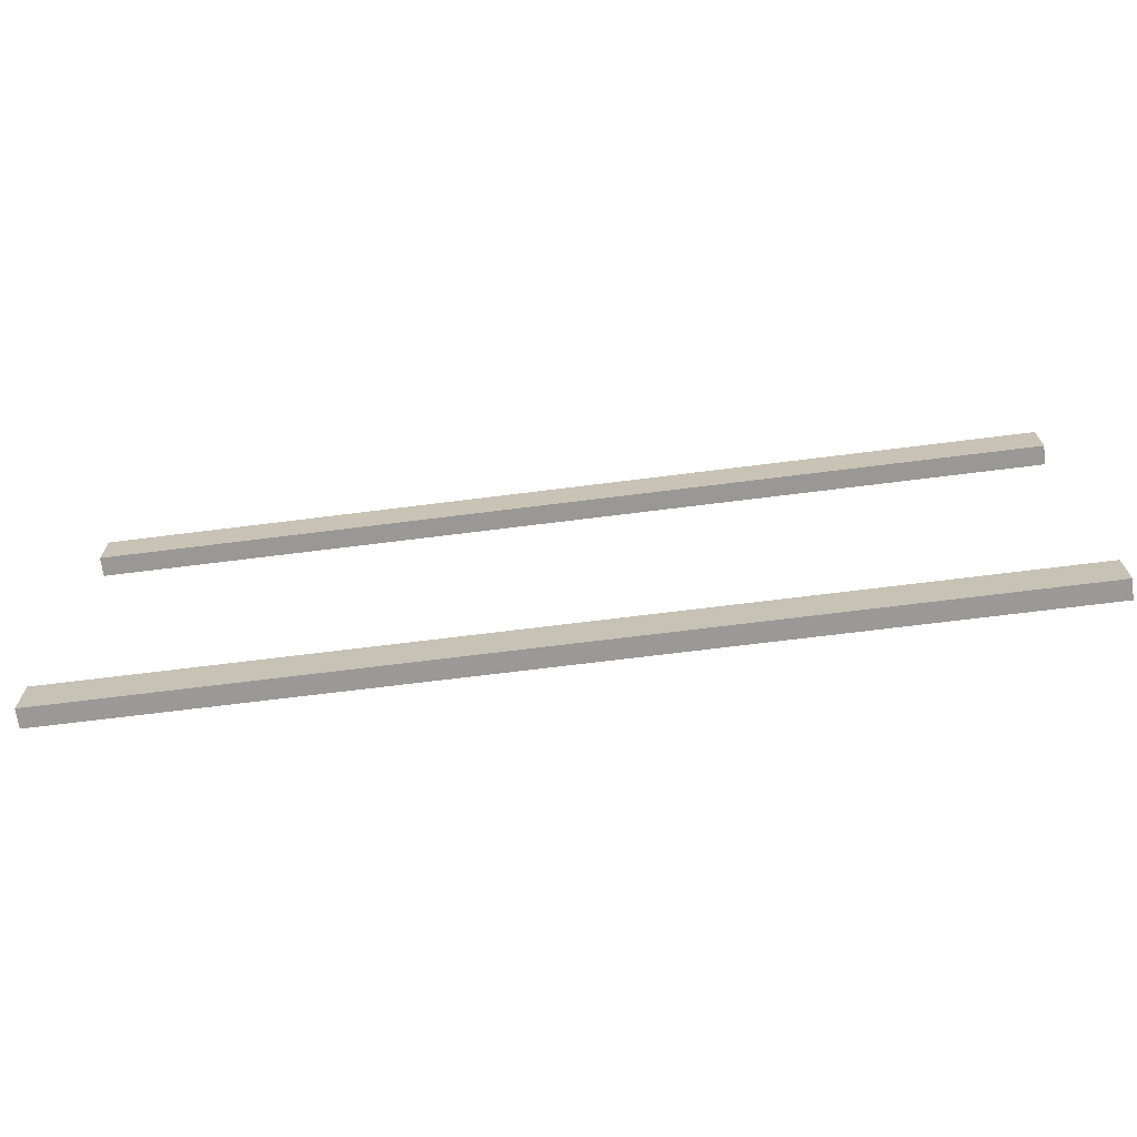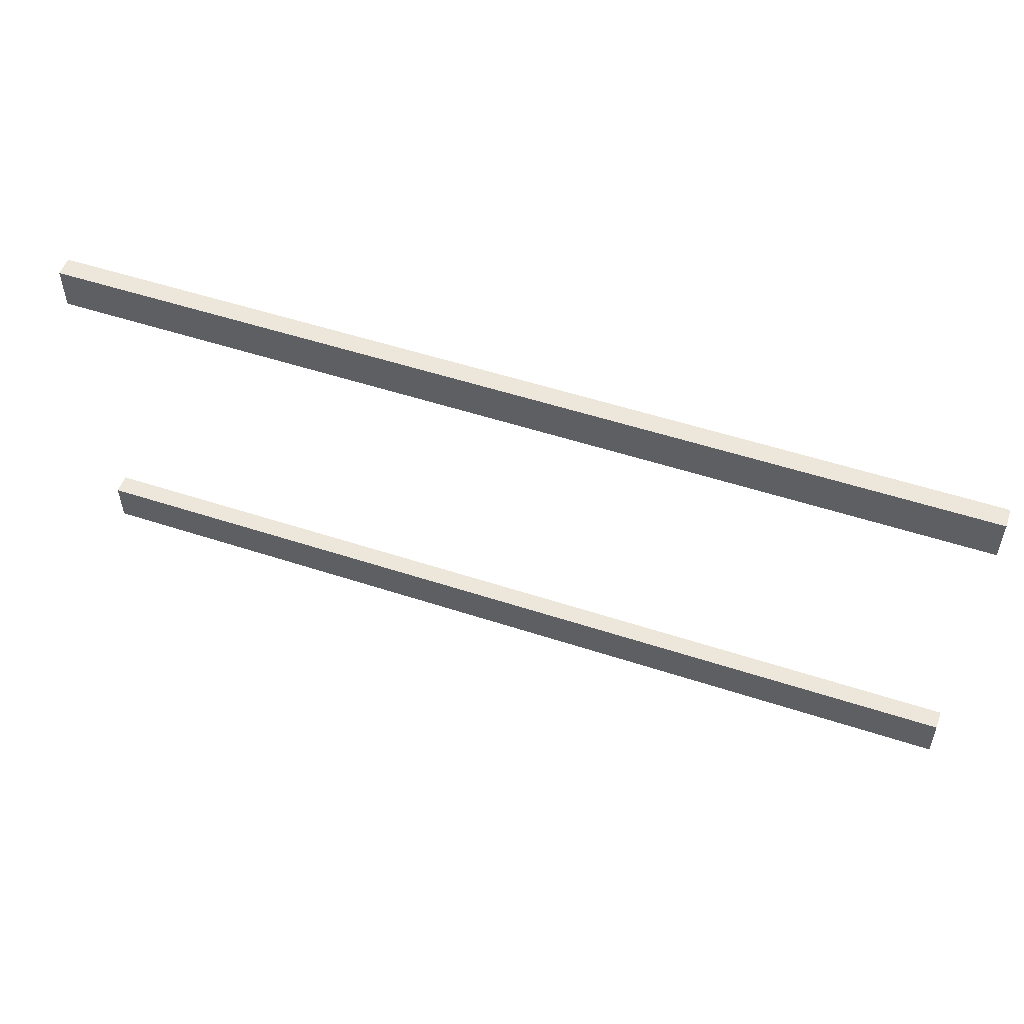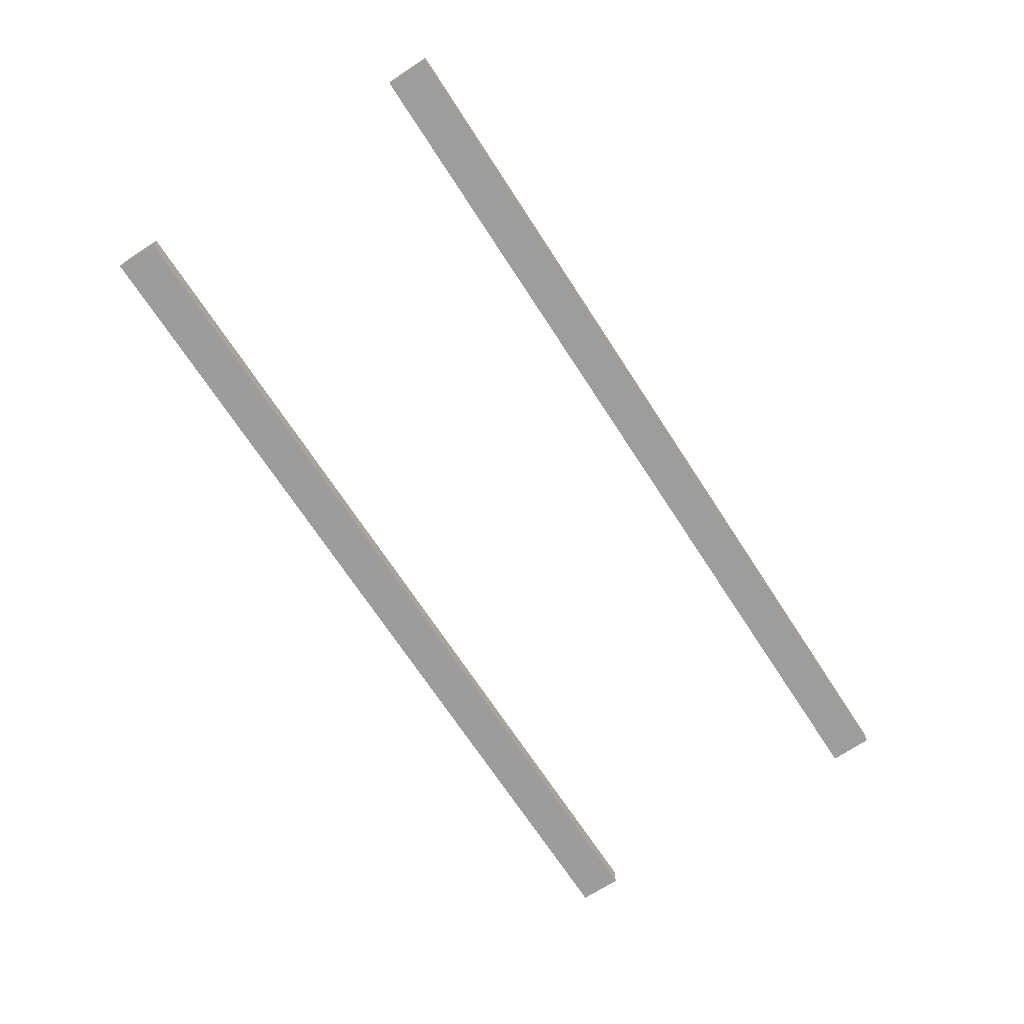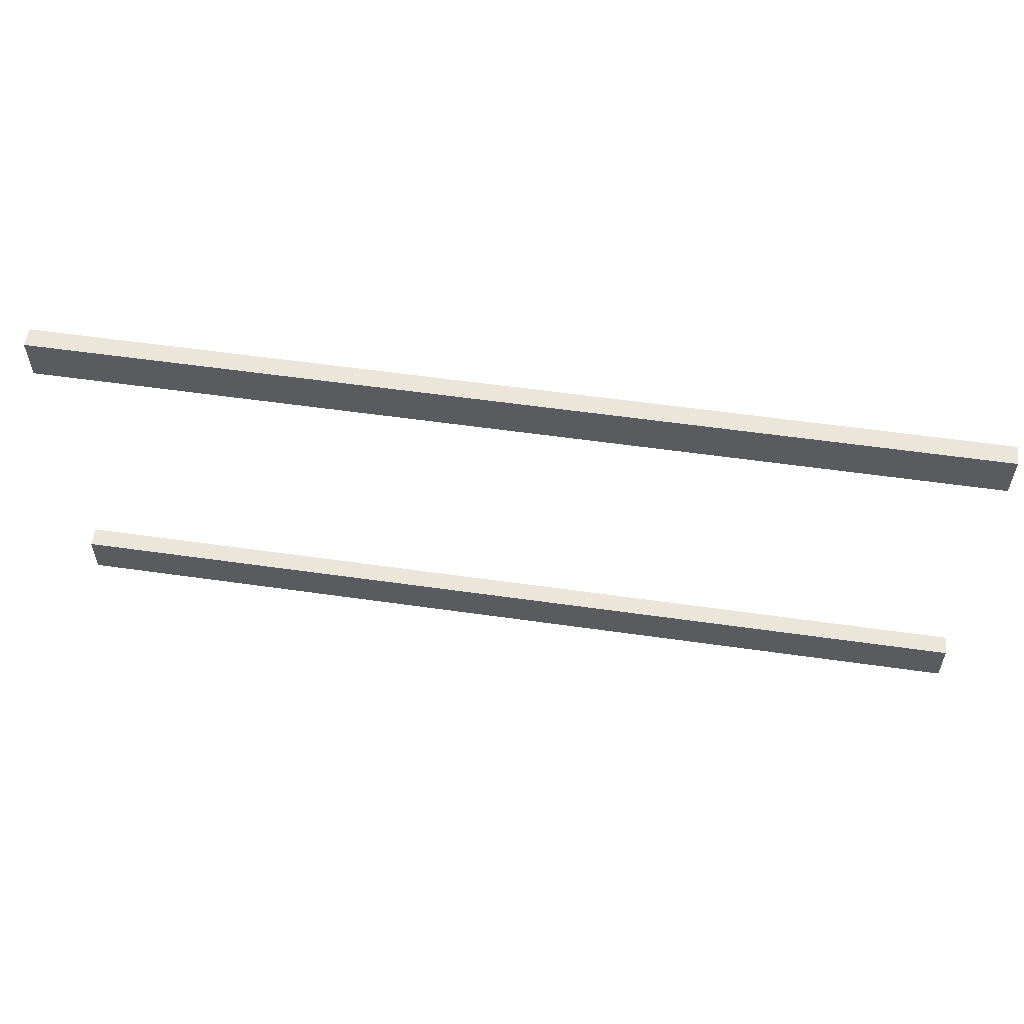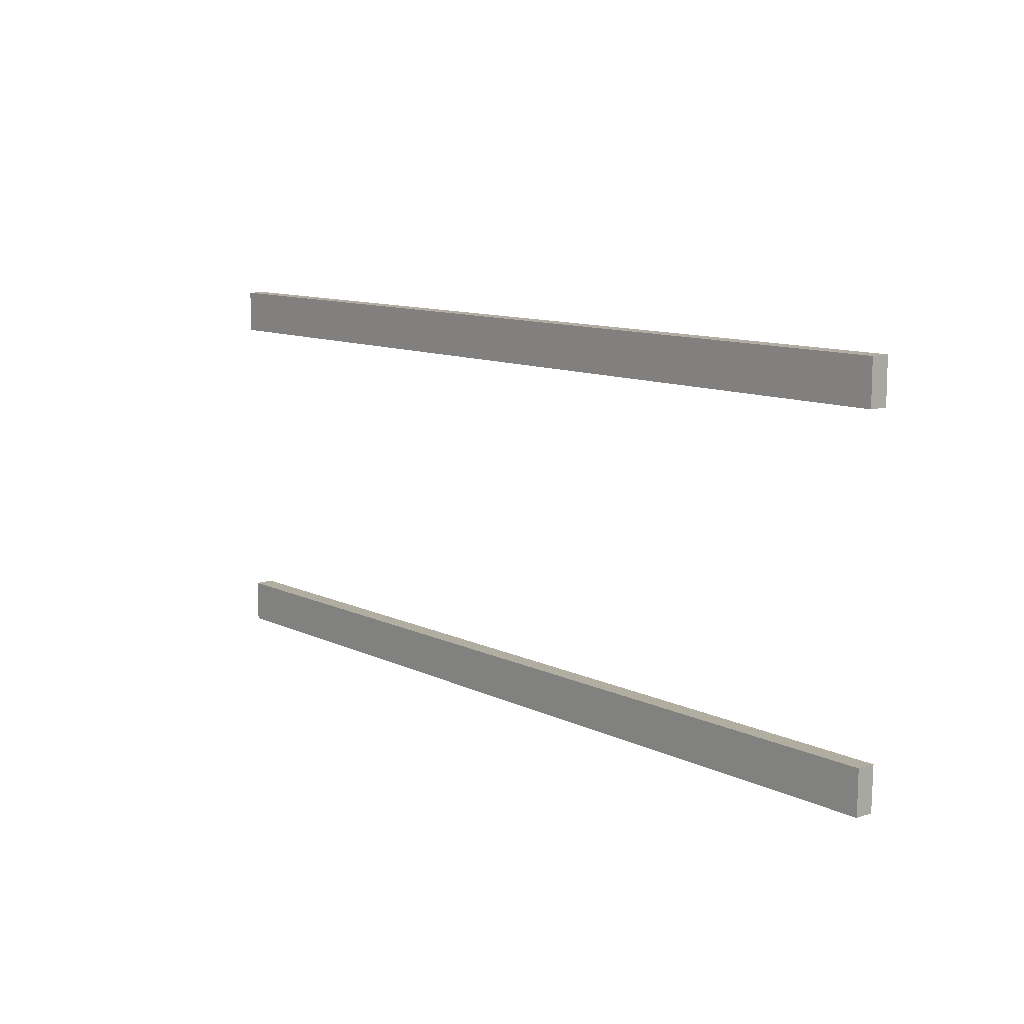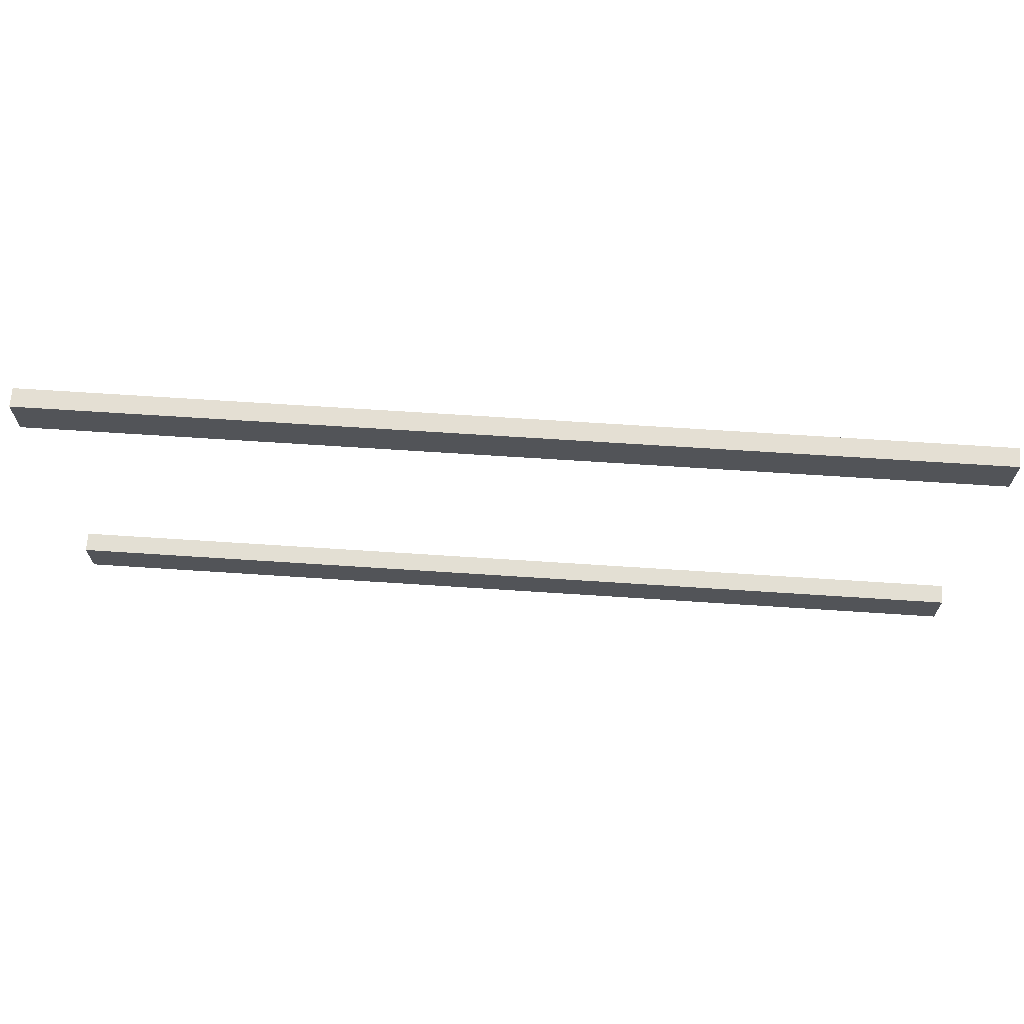
<metadata>
{"format":"obj","ext":"obj","renderer":"f3d","projection":"perspective","resolution":1024,"background":"white","views":[{"elev":-68.6,"azim":-172.8,"up":"+Z"},{"elev":53.2,"azim":-160.7,"up":"+Z"},{"elev":-70.2,"azim":123.1,"up":"+Y"},{"elev":56.4,"azim":-171.5,"up":"+Z"},{"elev":10.6,"azim":-130.1,"up":"+Z"},{"elev":66.6,"azim":3.8,"up":"+Z"}]}
</metadata>
<code>
v -3.048 0 1
v -3.048 0 1.286
v 3.049 0 1
v 3.049 0 1.286
v -3.048 0.1254 1
v -3.048 0.1254 1.286
v 3.049 0.1254 1
v 3.049 0.1254 1.286
v -3.047 0.001972 -1.287
v -3.049 -0.001967 -1.001
v 3.049 0.000587 -1.286
v 3.049 -0.00053 -1
v -3.049 0.1273 -1.285
v -3.047 0.1234 -0.9991
v 3.049 0.1246 -1.285
v 3.049 0.1257 -1
g Supports
f 3 1 5 7
f 4 2 1 3
f 4 8 6 2
f 6 8 7 5
f 3 7 8 4
f 1 2 6 5
f 9 13 15 11
f 10 9 11 12
f 10 12 16 14
f 14 16 15 13
f 11 15 16 12
f 9 10 14 13

</code>
